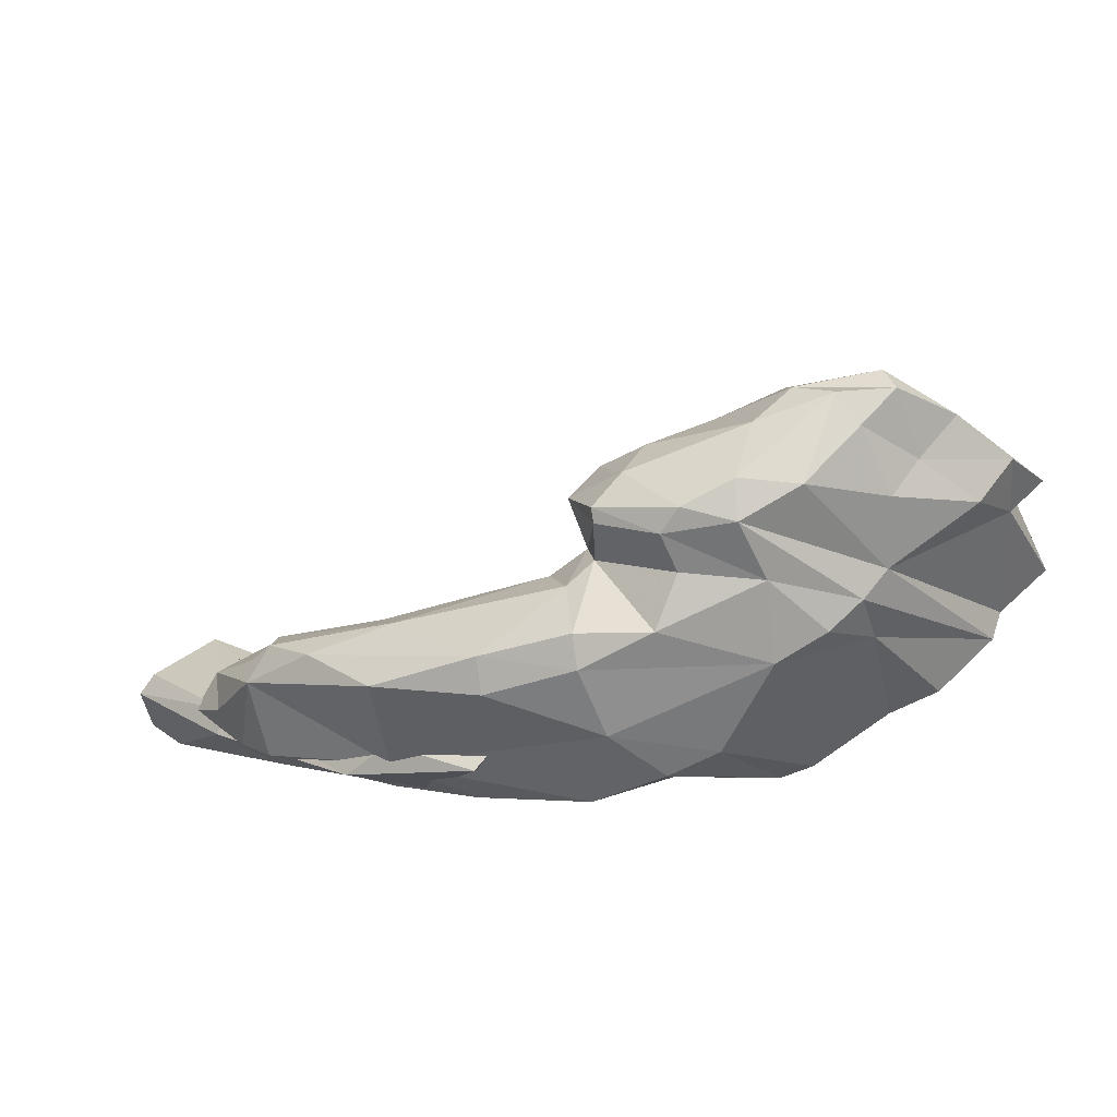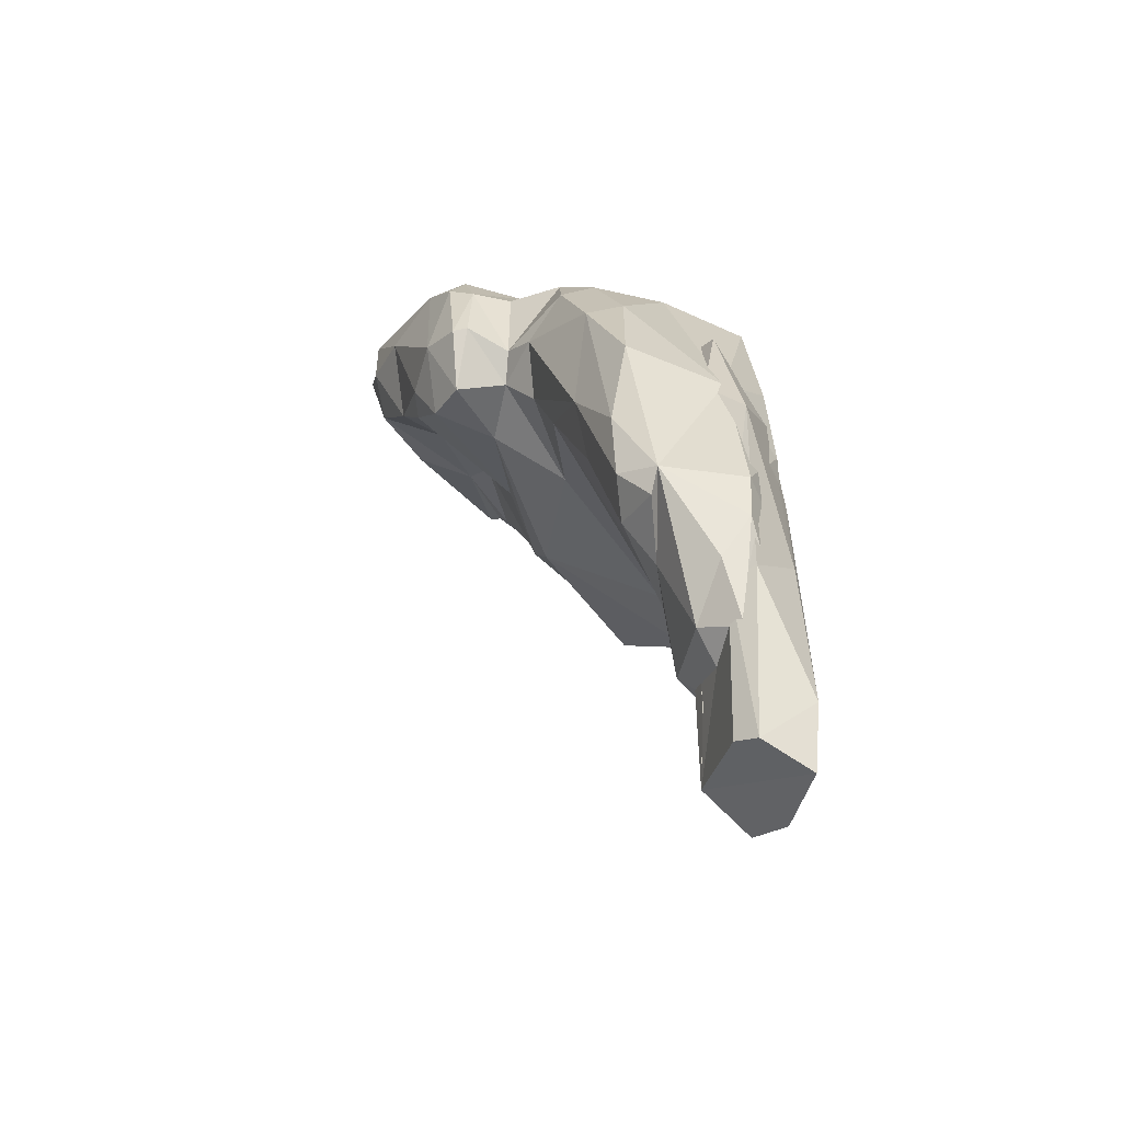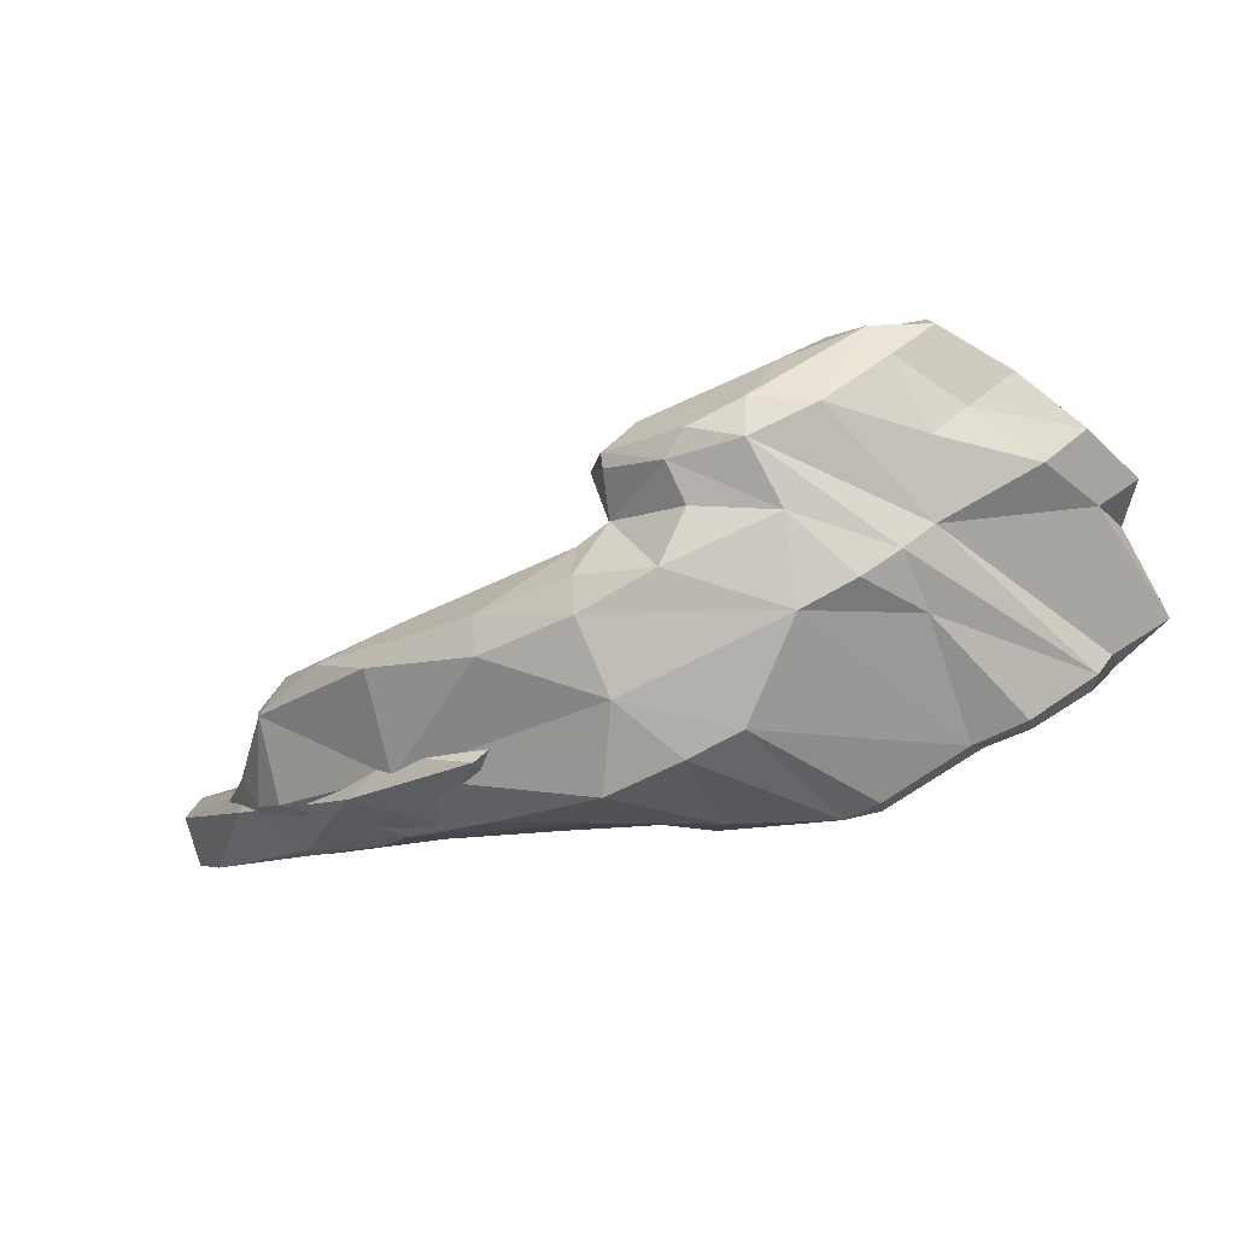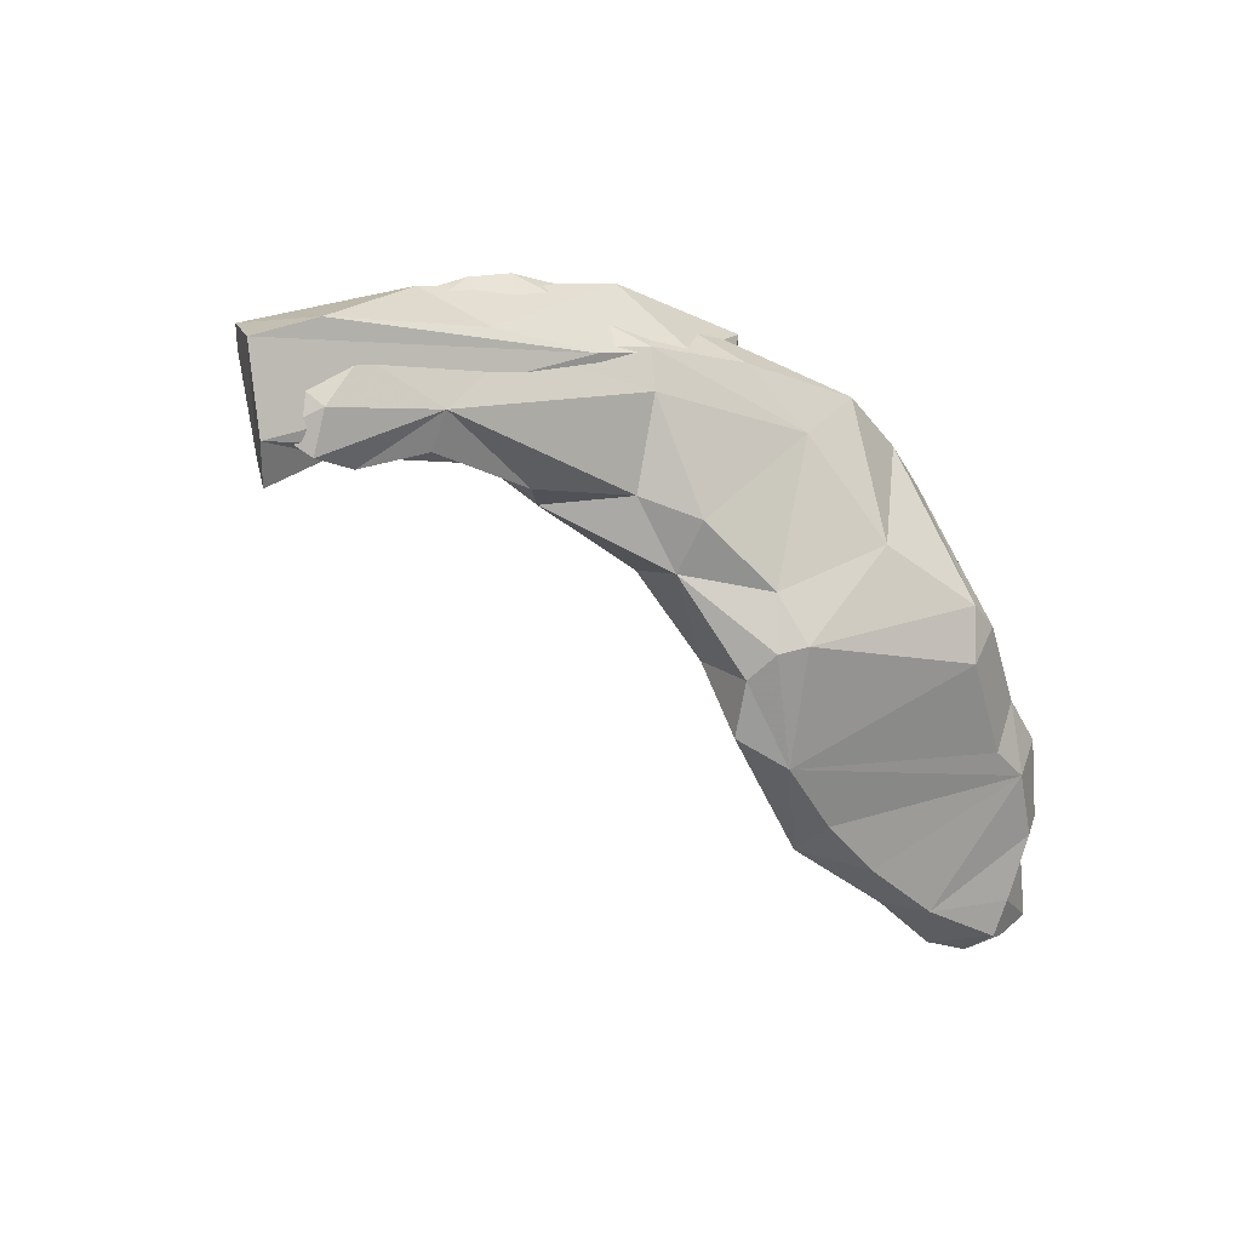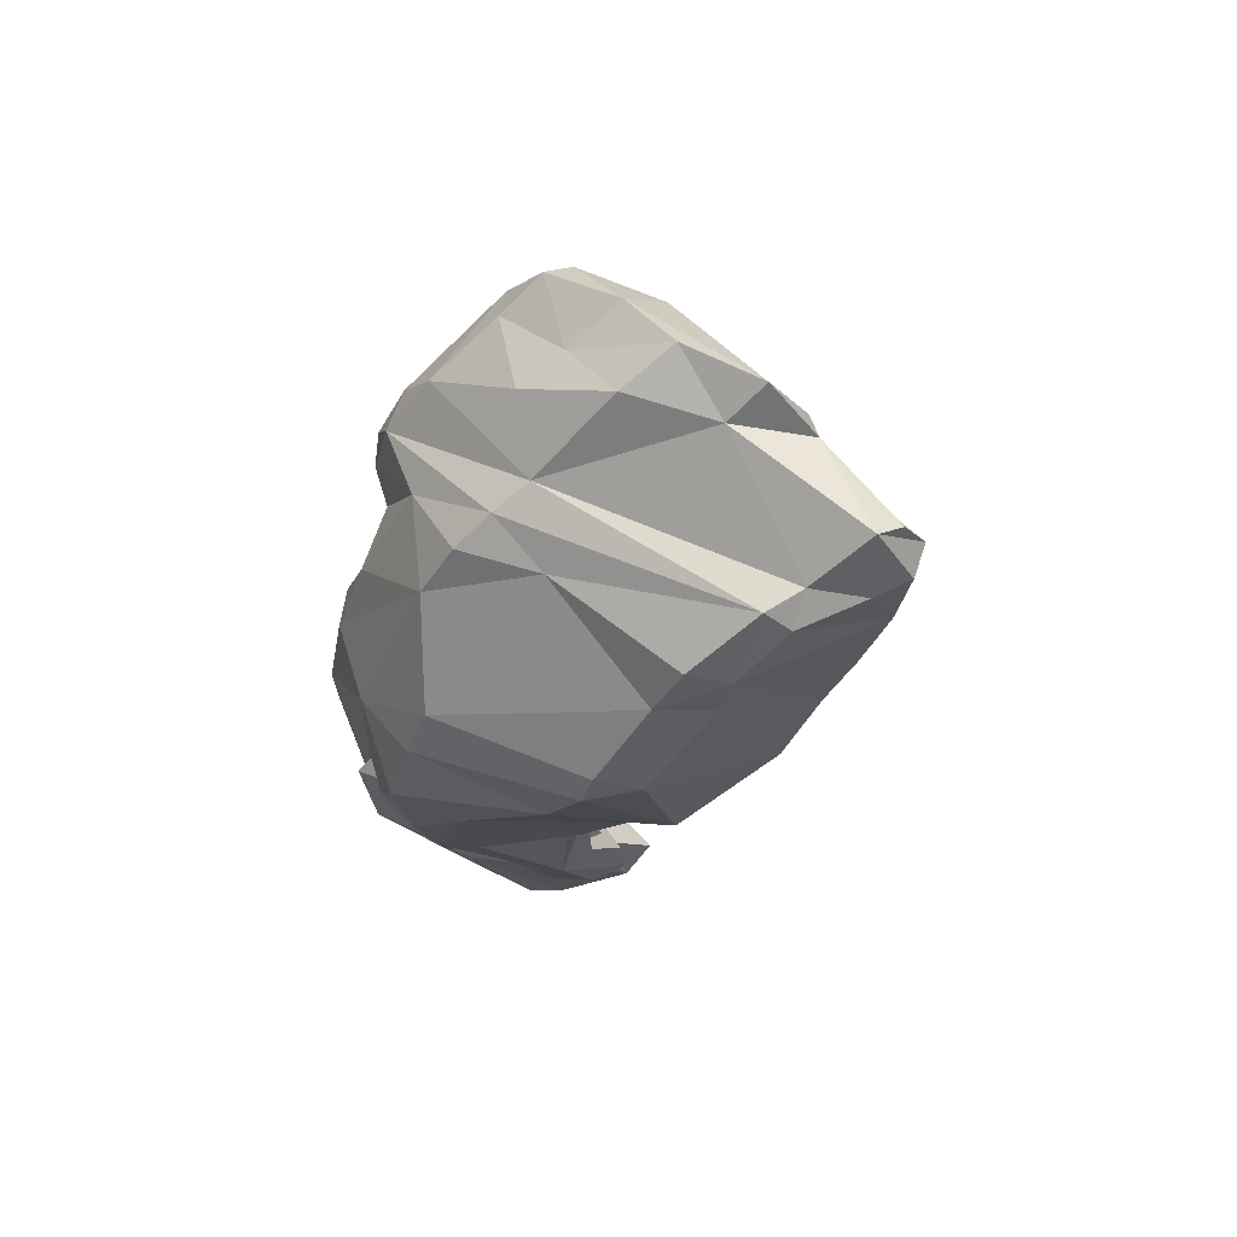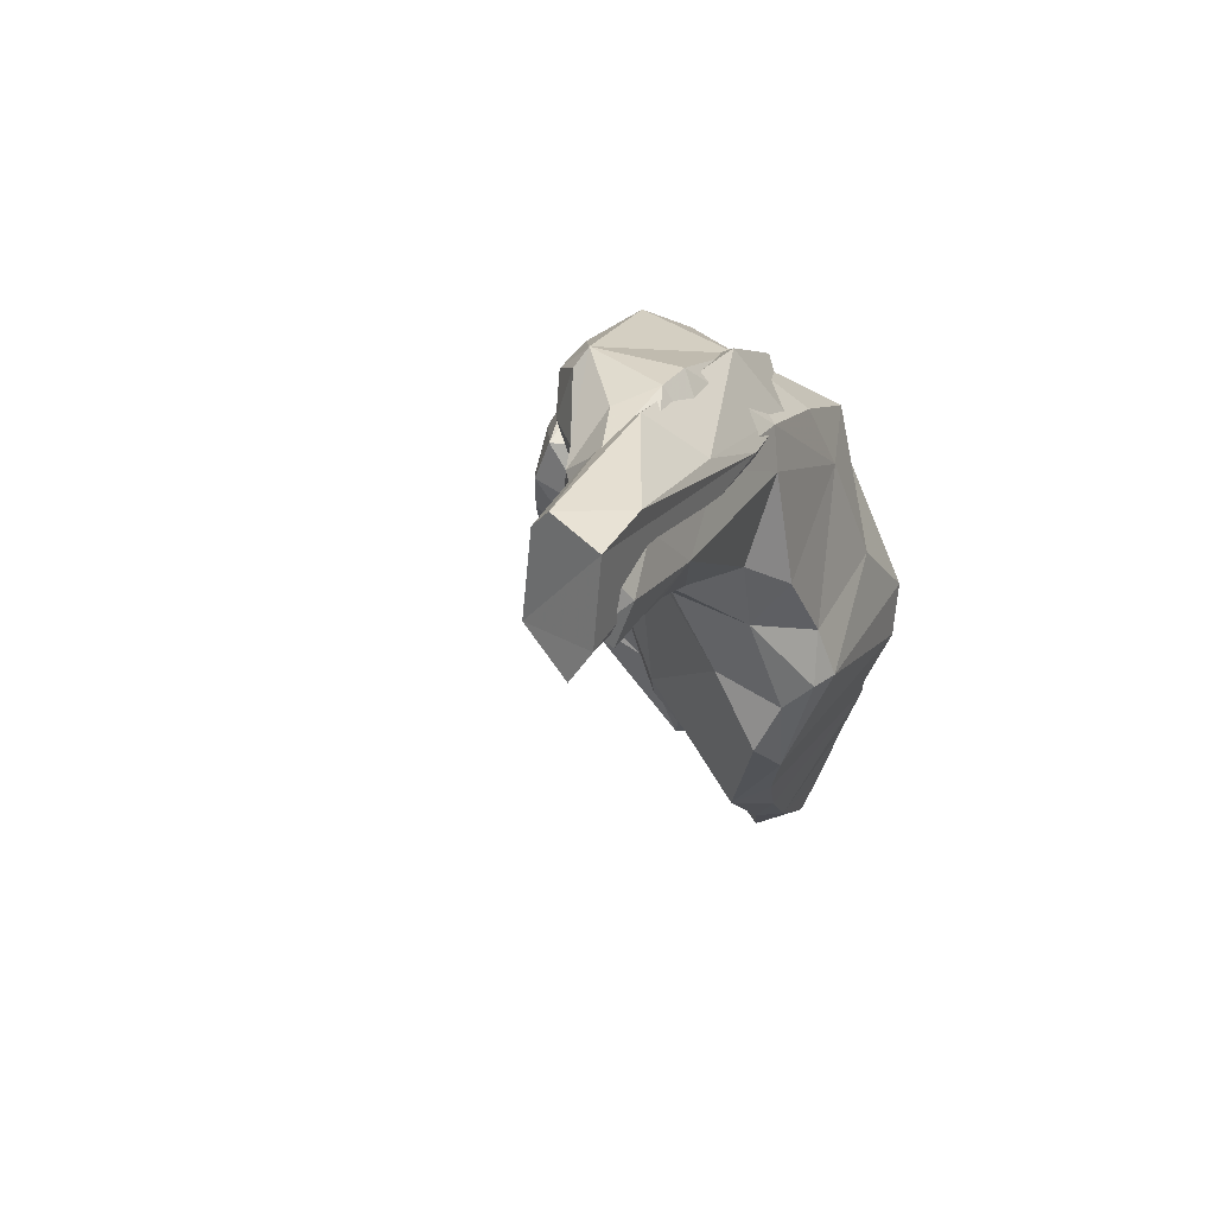
<metadata>
{"format":"obj","ext":"obj","renderer":"f3d","projection":"perspective","resolution":1024,"background":"white","views":[{"elev":16.6,"azim":-151.1,"up":"+Z"},{"elev":34.1,"azim":93.1,"up":"+Y"},{"elev":-5.8,"azim":-140.1,"up":"+Z"},{"elev":-14.5,"azim":150.2,"up":"+Y"},{"elev":-9.1,"azim":-84.1,"up":"+Z"},{"elev":8.1,"azim":117.3,"up":"+Y"}]}
</metadata>
<code>
v 217.2 214.3 74.89
v 215.9 219.6 78.47
v 217.5 214.9 69.12
v 216 212.1 70.87
v 216.4 217.8 75.35
v 215.3 216.1 76.65
v 217.1 211.1 71.34
v 216.6 222 76.77
v 218.6 212.4 68.87
v 218 221.9 80.88
v 217.3 216.5 68.16
v 220.2 214.7 76.56
v 219.7 225.8 74.02
v 220.5 220.3 81.39
v 218.9 219.7 66.06
v 218.1 215.4 67.57
v 221.2 215.5 75.95
v 219.4 226.3 77.71
v 218.9 210.8 69.64
v 219.9 217.8 65.81
v 220.4 225.3 70.36
v 219 224.3 79.11
v 223.2 211.5 68.84
v 221.2 229.1 71.62
v 220.8 227.3 81.14
v 219.5 210.3 71.19
v 219.8 225.3 82.63
v 221 221.1 64.97
v 222.2 216 75.5
v 221 224.2 83.16
v 224.4 226.8 82.44
v 223.9 223.7 62.49
v 222.2 230.4 78.88
v 221.8 210.5 71.03
v 220.2 227.4 72.87
v 222.1 227.1 82.55
v 224.1 221.2 80.13
v 222.7 219.3 77.49
v 223.5 231.2 74.36
v 223.2 230.8 70.22
v 224.9 231.9 79.2
v 225.2 221.8 62.2
v 225.3 229.2 81.18
v 224.8 223.2 78.88
v 224.4 232.6 77.34
v 225.7 231 65.43
v 224.6 221.1 76.28
v 226.2 225.3 77.58
v 225.4 224.4 61.78
v 221.9 218.5 65.02
v 225.6 224.8 81.91
v 227.8 233.7 76.59
v 230.6 232 78.76
v 227.2 233 74.68
v 233.8 216.5 64.5
v 230.7 229.5 79.49
v 227.3 218.3 73.75
v 225.7 211.9 69.33
v 230.4 214.5 66.46
v 227.7 234.2 72.05
v 230.3 226.5 61.62
v 228.4 226.6 80.45
v 227.3 213 67.66
v 227 233.4 77.91
v 228 232.2 64.18
v 231.7 232.6 74.47
v 229.6 218.6 73.31
v 230.3 223.1 74.58
v 231.3 233.6 76.58
v 231.5 233.5 77.31
v 230.9 228 79.34
v 230.9 235.9 70.15
v 234.7 221.2 61.42
v 233.1 229.6 78.17
v 231.3 235.6 71.82
v 236.2 223.5 61.69
v 232.9 228.1 75.17
v 234.4 231 61.67
v 233.8 231.4 76.96
v 232.8 231.2 74.54
v 231.2 219.6 72.63
v 240 226.1 61.43
v 235.3 227.2 71.38
v 234.7 231.5 72.97
v 237.6 233.7 61.67
v 231.1 213.7 68.26
v 231.3 233.5 62.65
v 236.4 236.1 64.18
v 235.5 234.2 65.81
v 236 220.8 61.91
v 241.1 236.2 63.68
v 236.5 217.6 64.73
v 236.8 219.8 63.2
v 229.9 234.6 66.65
v 238 232 71.81
v 232.7 233.6 73.36
v 235.3 237.2 68.57
v 237.8 232.5 62.91
v 237.1 221.4 66.44
v 238.7 233.1 66.16
v 240.2 224.2 63.33
v 240.5 233.7 61.56
v 243.1 229.1 63.22
v 240 229.8 64.57
v 235.7 236.9 70.37
v 241.2 236.2 64.61
v 242.6 227.1 62.54
v 242.6 231.3 61.02
v 242.7 233.3 61.12
v 249.2 236.7 66.64
v 243.5 236.5 62.72
v 241 238.1 68.31
v 250.5 232.4 60.51
v 243.3 233.3 69.91
v 252.6 228.5 60.41
v 247.3 226.8 63.12
v 239.9 225.4 67.33
v 245.5 232.3 60.72
v 253.1 234.3 62.31
v 249.4 231.9 60.77
v 241.3 235.2 70.62
v 245.4 236.8 68.79
v 246.4 226.6 64.4
v 248.6 235.9 62.56
v 249.3 233.7 68.16
v 248.4 235.8 68.45
v 250.7 235.3 62.54
v 250.2 235.9 66.87
v 242.1 228.9 64.72
v 253.2 233.6 63.49
v 247.3 231.7 65.28
v 259 226.7 64.38
v 249.9 229.6 66.19
v 252.6 227.1 61.55
v 251 232.7 66.55
v 255.8 225.9 61.81
v 252.8 234.5 63.81
v 253.7 228.6 65.52
v 256.3 230.1 60.29
v 254.7 232.1 64.79
v 258.3 231.1 59.7
v 255.6 232.9 62.78
v 255.8 228.9 64.4
v 256.6 226.4 62.15
v 257.9 225.8 61.02
v 260.9 231.2 62.19
v 256.7 229 62.78
v 259.5 224.6 62.16
v 259 228.5 60.47
v 257.9 227.6 60.19
v 259.6 226.6 61.12
v 261.3 229.8 59.81
v 260.4 230.5 63.21
v 260.2 226 60.69
g foo
f 26 4 19
f 26 7 4
f 19 4 9
f 9 4 3
f 9 3 16
f 11 16 3
f 26 19 34
f 34 19 23
f 23 19 9
f 23 9 16
f 23 16 20
f 20 16 11
f 20 11 15
f 20 15 28
f 50 20 28
f 23 58 34
f 63 23 20
f 42 50 28
f 42 28 32
f 49 42 32
f 58 23 63
f 59 63 20
f 55 59 20
f 55 20 50
f 55 50 42
f 63 86 58
f 86 63 59
f 55 42 73
f 73 49 61
f 73 42 49
f 86 59 55
f 73 61 76
f 55 92 86
f 55 93 92
f 93 55 90
f 90 55 73
f 73 76 90
f 7 1 4
f 4 5 3
f 17 1 7
f 7 26 17
f 17 26 29
f 11 21 15
f 34 29 26
f 15 21 28
f 58 57 34
f 32 28 46
f 49 32 46
f 49 46 65
f 58 67 57
f 49 65 61
f 86 81 58
f 81 67 58
f 76 61 78
f 92 81 86
f 82 76 78
f 99 81 92
f 93 99 92
f 93 101 99
f 90 101 93
f 101 76 82
f 101 90 76
f 82 107 101
f 1 6 5
f 5 4 1
f 12 6 1
f 12 1 17
f 3 5 13
f 3 13 11
f 11 13 35
f 28 21 40
f 34 57 29
f 40 46 28
f 61 65 87
f 78 61 87
f 78 87 85
f 81 99 83
f 109 78 85
f 117 99 101
f 78 108 82
f 108 78 109
f 117 101 123
f 123 101 107
f 107 82 108
f 123 107 116
f 115 107 108
f 115 108 120
f 120 108 109
f 115 116 107
f 134 116 115
f 136 134 115
f 150 115 139
f 139 115 120
f 145 136 115
f 145 115 150
f 149 150 139
f 151 145 150
f 151 150 149
f 2 5 6
f 2 8 5
f 14 6 12
f 13 5 8
f 38 12 17
f 38 17 29
f 11 35 21
f 35 24 21
f 40 21 24
f 47 38 29
f 47 29 57
f 47 57 67
f 68 47 67
f 94 46 40
f 94 65 46
f 68 67 77
f 77 67 81
f 94 87 65
f 77 81 83
f 91 87 94
f 95 83 99
f 87 91 85
f 95 99 117
f 85 91 109
f 114 117 123
f 109 91 124
f 109 124 120
f 133 123 116
f 127 120 124
f 116 134 133
f 138 133 134
f 138 134 136
f 139 127 142
f 120 127 139
f 138 136 147
f 136 145 147
f 149 142 147
f 142 149 139
f 147 145 151
f 149 147 151
f 2 6 10
f 6 14 10
f 2 10 22
f 8 2 22
f 8 22 18
f 14 12 37
f 12 38 37
f 13 8 33
f 35 39 24
f 37 38 51
f 44 51 38
f 38 47 44
f 39 40 24
f 48 44 47
f 40 39 60
f 72 40 60
f 72 94 40
f 48 47 68
f 77 74 68
f 80 77 83
f 80 83 84
f 94 72 97
f 83 95 84
f 94 97 91
f 91 97 112
f 117 114 95
f 91 112 110
f 91 110 124
f 123 125 114
f 133 125 123
f 133 135 125
f 124 110 127
f 135 110 128
f 127 110 137
f 110 135 140
f 137 110 140
f 133 138 135
f 135 138 140
f 142 127 137
f 140 138 147
f 140 147 142
f 140 142 137
f 10 14 30
f 27 10 30
f 22 10 27
f 22 27 25
f 25 18 22
f 33 18 25
f 30 14 37
f 33 8 18
f 51 30 37
f 35 13 45
f 13 33 45
f 45 39 35
f 52 39 45
f 44 62 51
f 62 44 48
f 39 52 54
f 54 60 39
f 48 71 62
f 68 71 48
f 60 54 66
f 60 66 75
f 75 72 60
f 68 74 71
f 79 74 77
f 80 69 79
f 80 66 69
f 66 80 96
f 75 66 96
f 77 80 79
f 75 96 105
f 72 75 105
f 96 80 84
f 105 97 72
f 121 84 95
f 96 84 121
f 105 96 121
f 97 105 112
f 121 95 114
f 105 121 122
f 112 105 122
f 122 121 126
f 112 122 110
f 121 114 125
f 126 121 125
f 110 122 126
f 128 125 135
f 126 125 128
f 126 128 110
f 27 30 31
f 27 31 36
f 25 27 36
f 36 33 25
f 31 30 51
f 36 31 43
f 33 36 41
f 41 36 43
f 41 45 33
f 45 41 64
f 51 62 31
f 43 31 62
f 43 62 56
f 43 56 53
f 41 43 53
f 64 52 45
f 41 53 64
f 56 62 71
f 64 53 70
f 52 70 69
f 52 64 70
f 66 54 52
f 69 66 52
f 71 74 56
f 53 56 74
f 74 79 53
f 70 53 79
f 70 79 69
f 98 103 104
f 103 98 102
f 103 129 104
f 118 103 102
f 154 103 118
f 118 102 113
f 144 103 154
f 144 129 103
f 141 118 113
f 154 148 144
f 152 118 141
f 152 154 118
f 98 100 89
f 88 98 89
f 131 100 104
f 104 100 98
f 102 98 88
f 111 102 88
f 131 104 129
f 111 119 113
f 113 102 111
f 131 144 143
f 131 129 144
f 113 119 141
f 132 144 148
f 143 144 132
f 141 119 146
f 146 152 141
f 89 100 106
f 89 106 88
f 111 88 106
f 106 130 111
f 106 100 130
f 130 100 131
f 130 131 132
f 111 130 119
f 132 131 143
f 130 132 153
f 130 153 146
f 130 146 119
f 152 146 153
f 152 153 132
f 154 152 132
f 148 154 132
g

</code>
